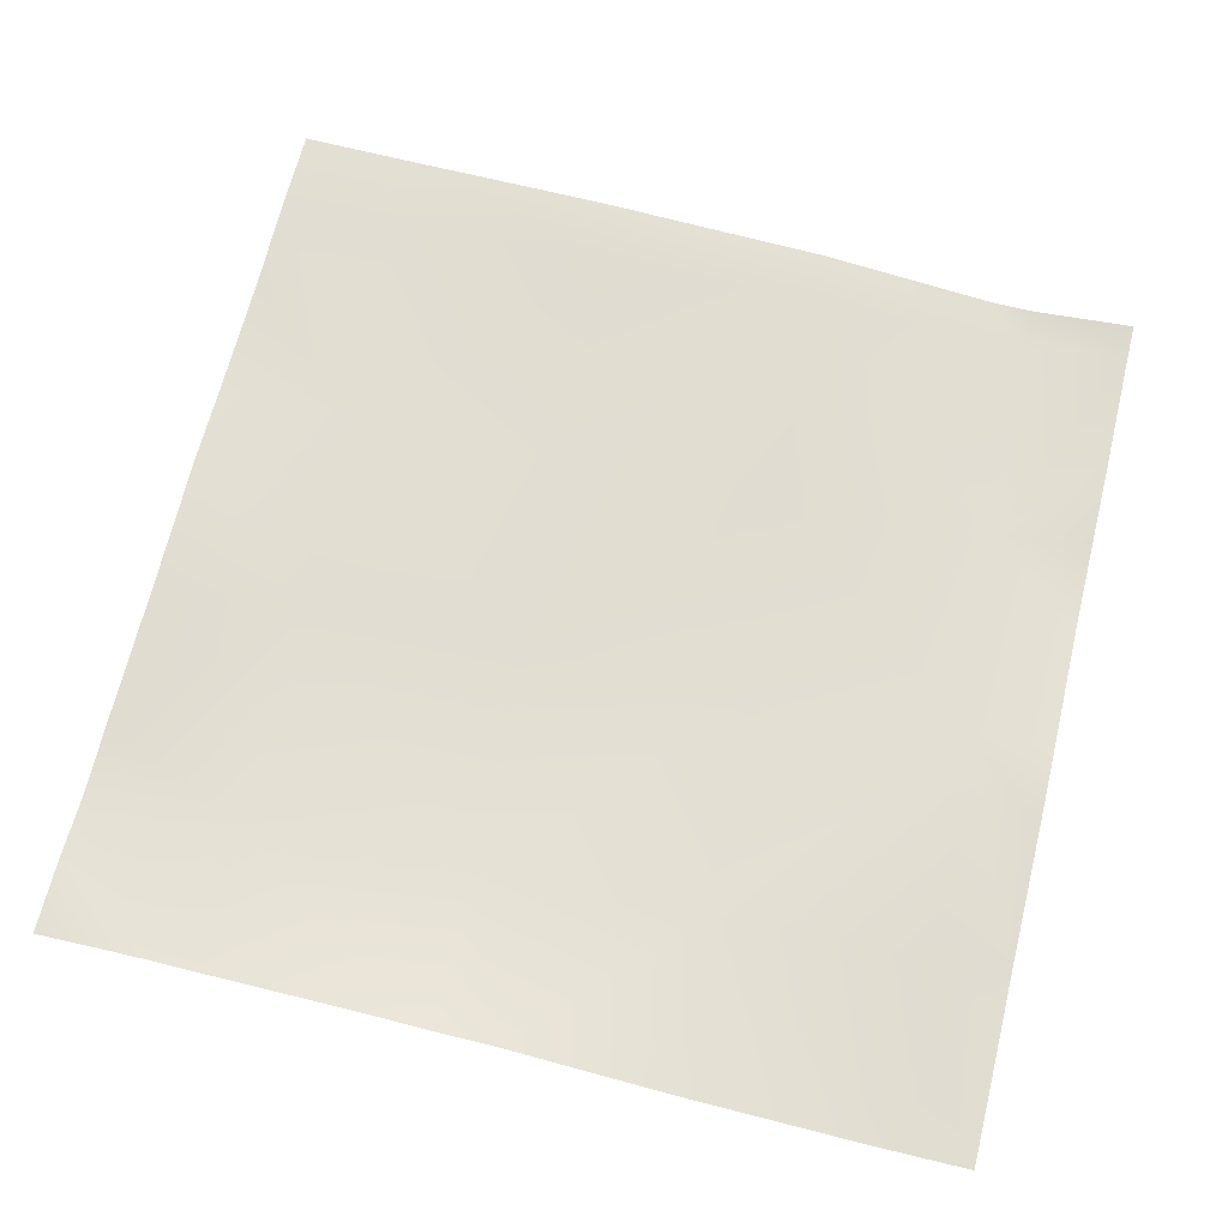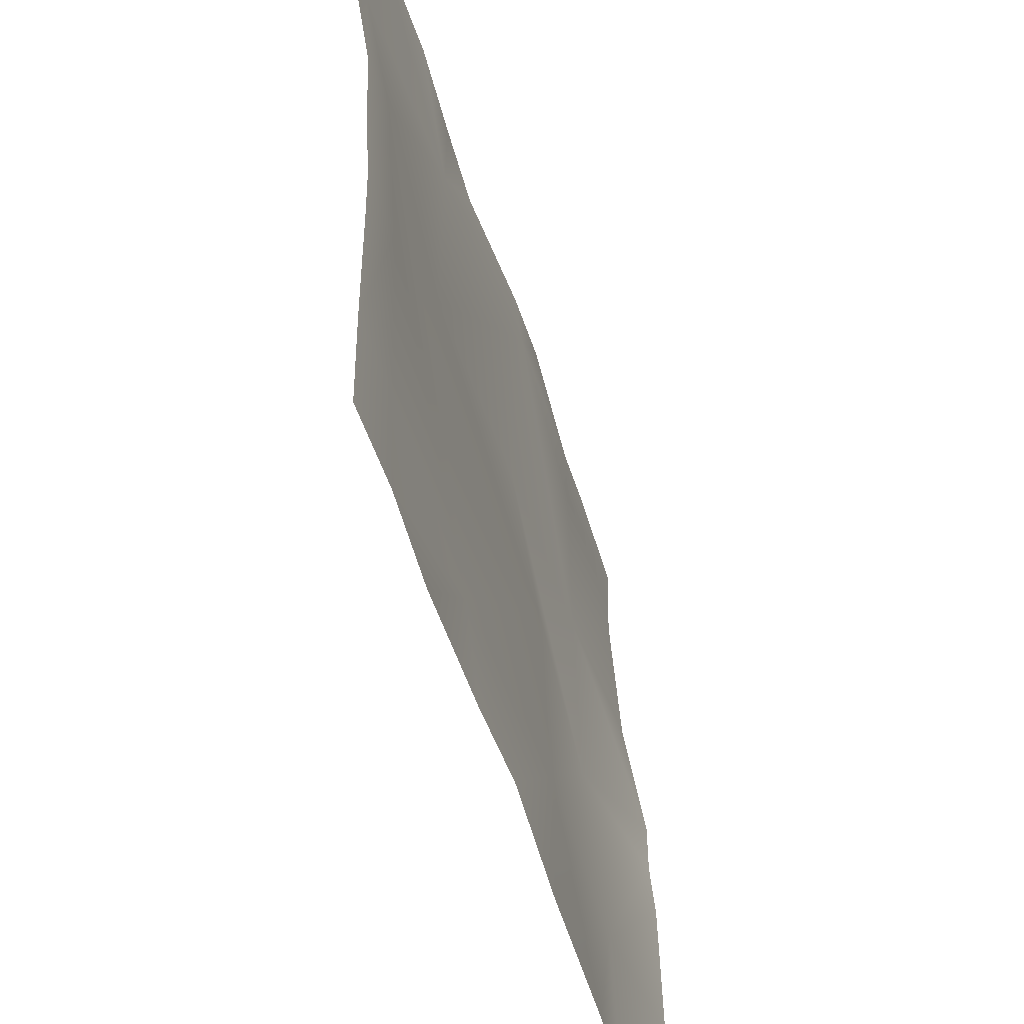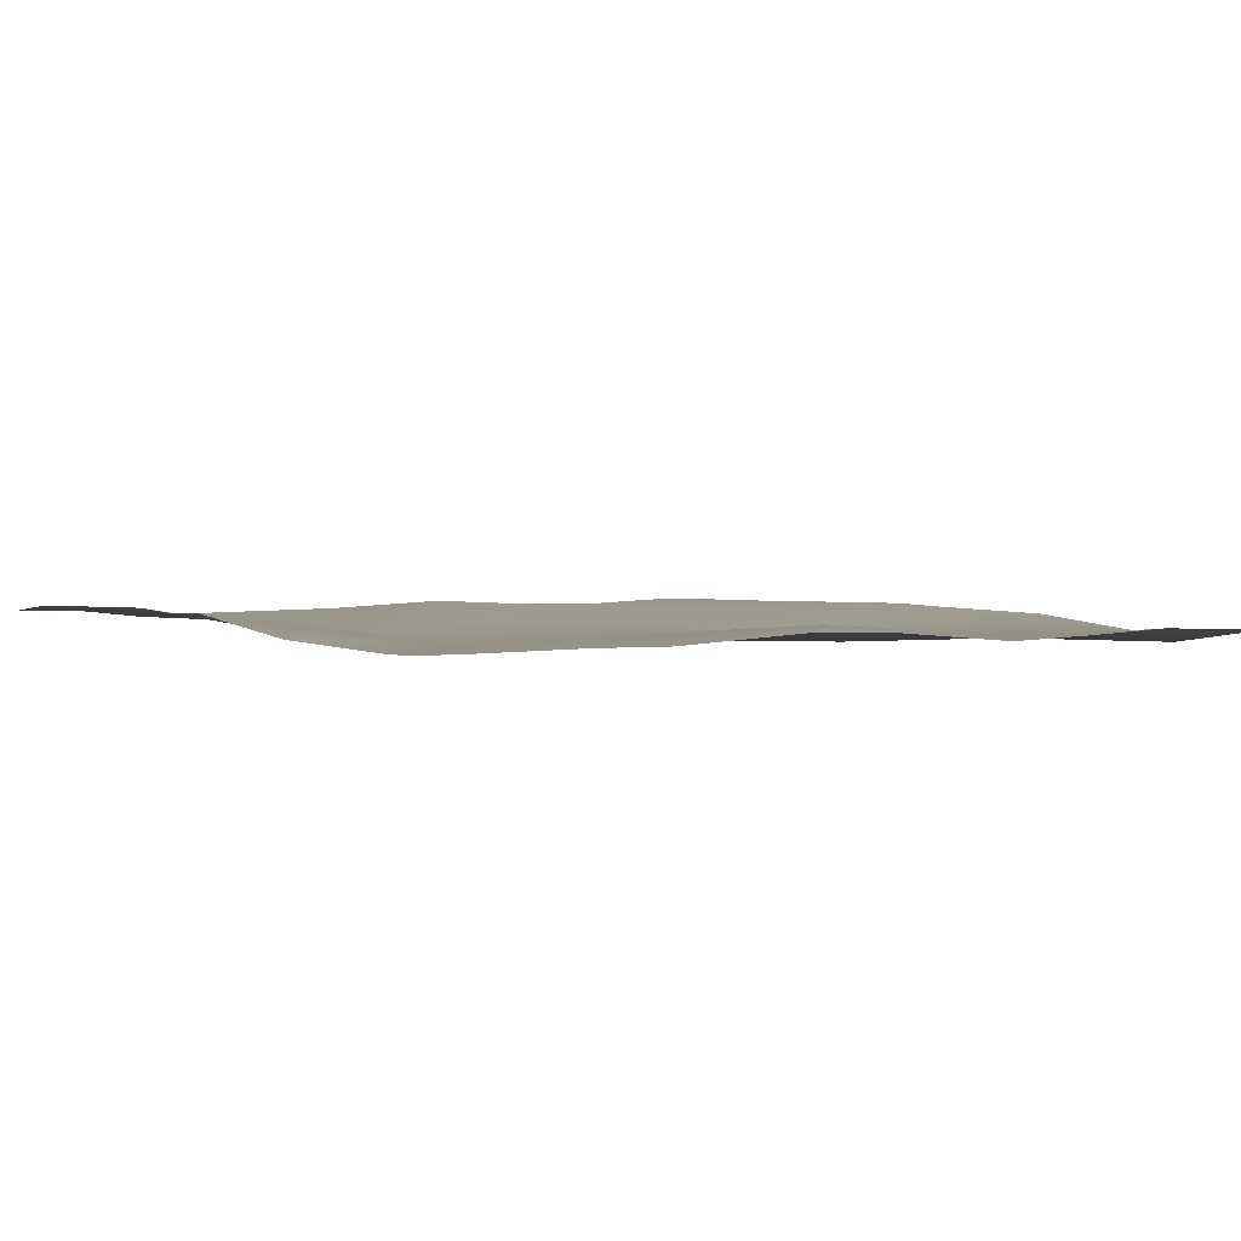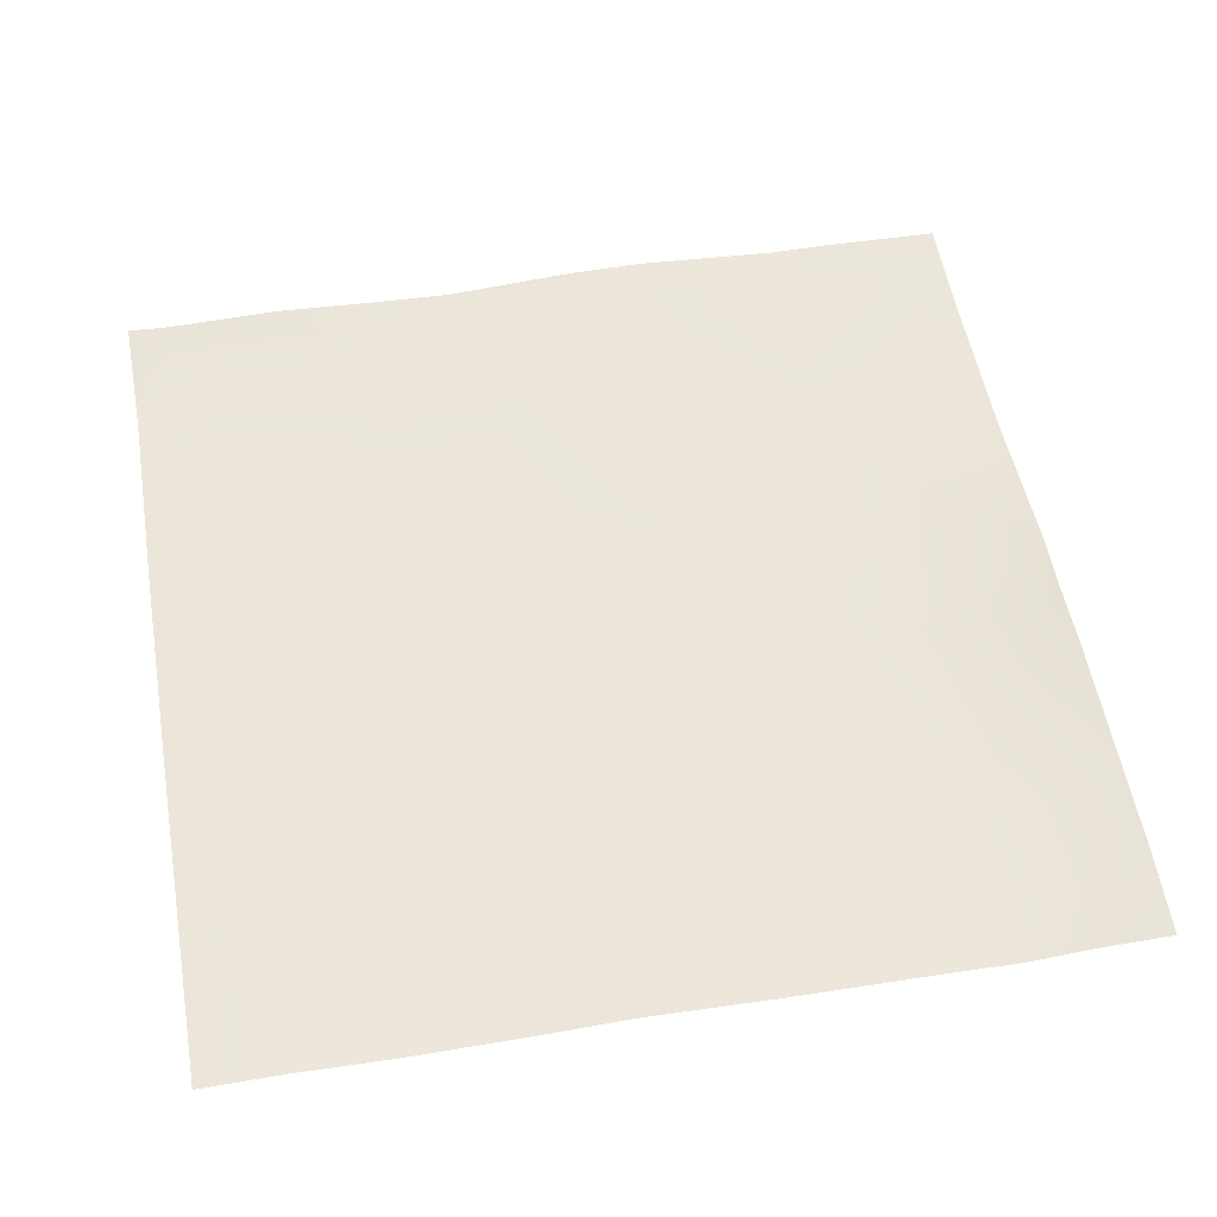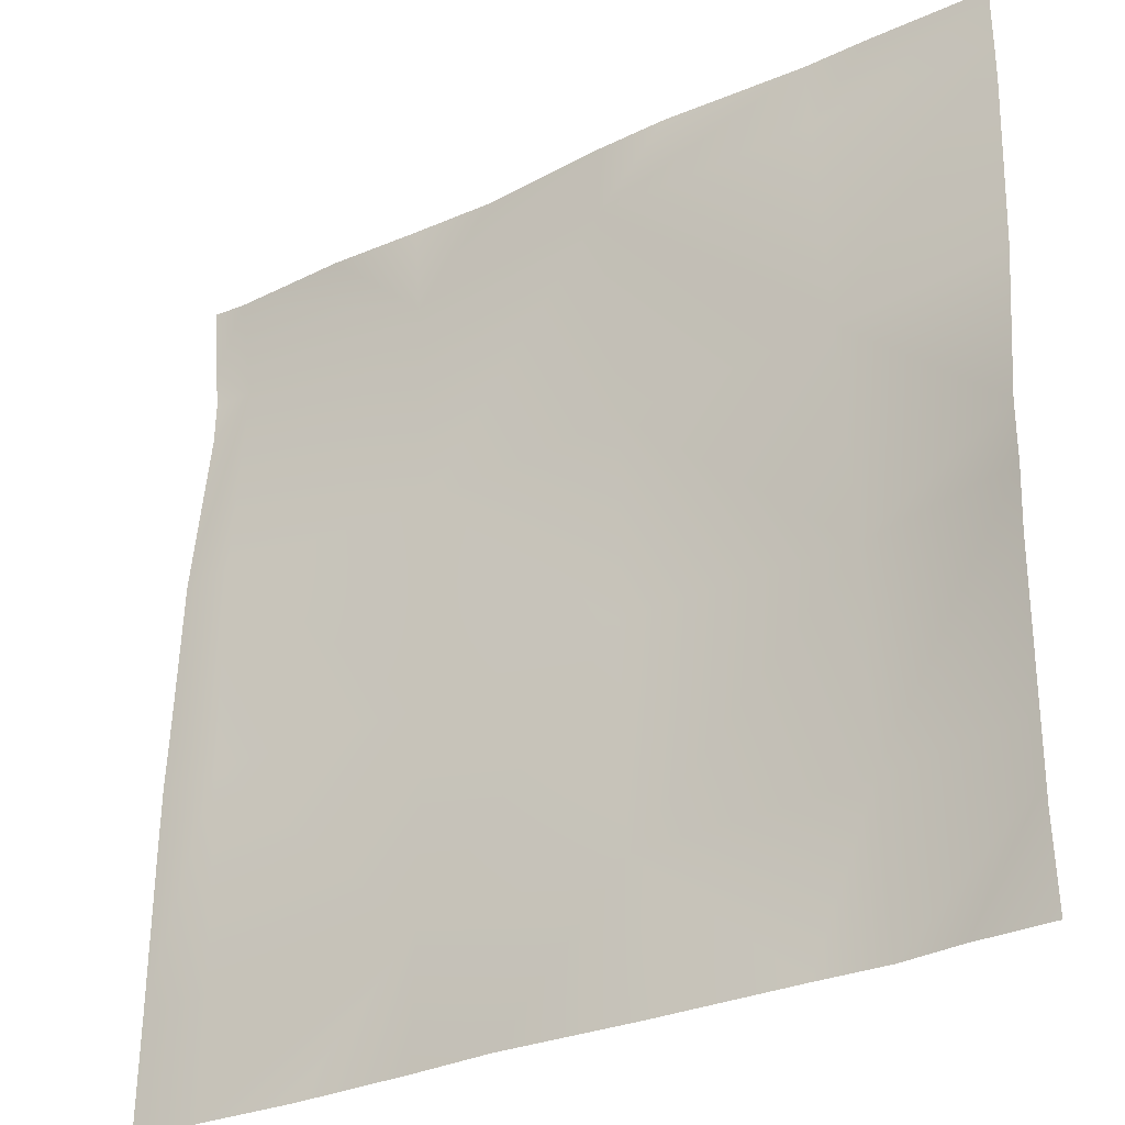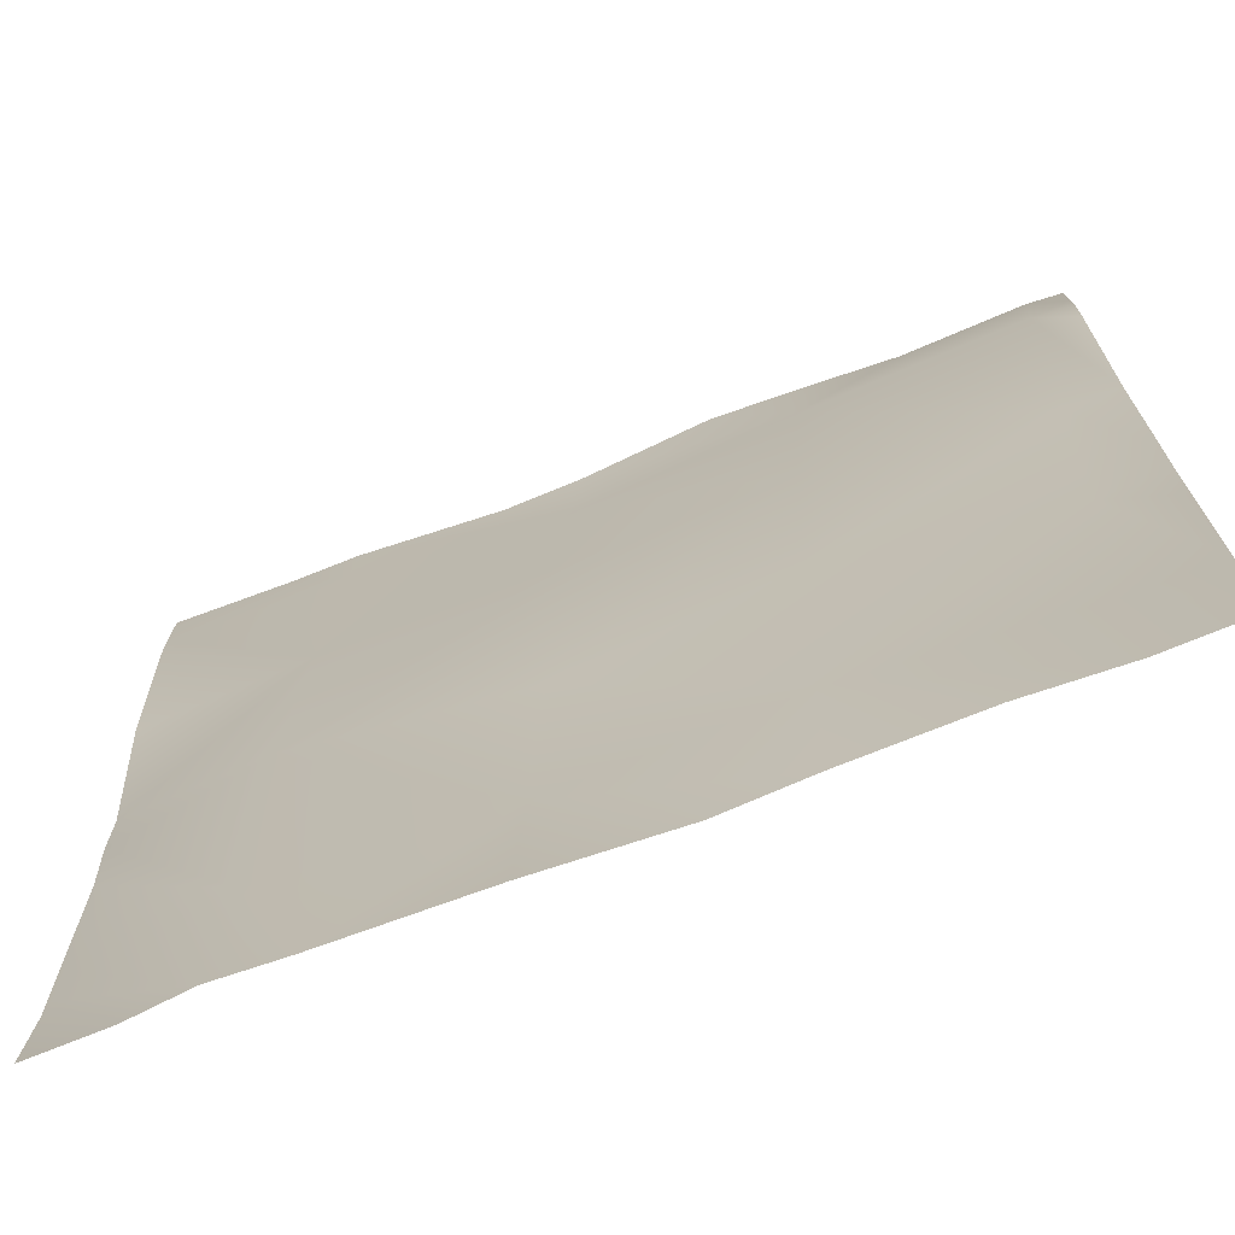
<metadata>
{"format":"obj","ext":"obj","renderer":"f3d","projection":"perspective","resolution":1024,"background":"white","views":[{"elev":66.8,"azim":-76.2,"up":"+Y"},{"elev":-53.3,"azim":107.8,"up":"+Z"},{"elev":0.3,"azim":-34.2,"up":"+Y"},{"elev":56.5,"azim":170.0,"up":"+Y"},{"elev":-29.7,"azim":-144.7,"up":"+Z"},{"elev":-72.3,"azim":22.1,"up":"+Z"}]}
</metadata>
<code>
v 768 -3.546 384
v 768 -2.712 396.3
v 779 -3.589 384
v 788.1 -4.414 384
v 768 -2.826 407.5
v 789.3 -4.748 406.4
v 768 -2.747 399.8
v 798.3 -3.836 384
v 821.2 -2.893 404.7
v 820.2 -3.136 384
v 839.8 -1.901 384
v 768 -3.74 439.5
v 791 -7.326 438.3
v 768 -3.058 430.1
v 822.9 -3.9 436.6
v 853.2 -3.778 403
v 824.6 -7.361 468.5
v 768 -3.73 447.9
v 792.7 -7.552 470.2
v 852.2 -2.293 384
v 884.2 -1.48 384
v 885.1 -1.832 401.3
v 870.2 -2.312 384
v 896 -1.68 389.1
v 896 -1.905 400.7
v 896 -1.578 384
v 886.8 -2.198 433.2
v 854.8 -6.442 434.9
v 896 -2.151 422.9
v 896 -2.327 432.7
v 888.4 -3.742 465.1
v 896 -2.828 441.5
v 856.5 -7.768 466.8
v 768 -6.762 471.5
v 768 -8.166 497.6
v 768 -8.142 503.5
v 794.4 -7.368 502.1
v 826.3 -5.063 500.4
v 794.9 -7.363 512
v 785.5 -7.389 512
v 768 -7.965 510.4
v 768 -7.924 512
v 826.9 -5.924 512
v 815.8 -5.853 512
v 858.2 -6.928 498.7
v 846.2 -7.127 512
v 890.1 -7.719 497
v 896 -7.088 490.5
v 896 -7.246 496.7
v 896 -3.919 464.7
v 890.9 -5.975 512
v 873 -5.641 512
v 858.9 -6.517 512
v 896 -6.627 502.3
v 896 -5.535 512
f 1 2 3
f 4 5 6
f 4 7 5
f 7 3 2
f 7 4 3
f 8 9 10
f 10 9 11
f 6 12 13
f 6 14 12
f 14 6 5
f 9 13 15
f 13 9 6
f 15 16 9
f 15 13 17
f 8 6 9
f 8 4 6
f 13 18 19
f 13 12 18
f 20 9 16
f 20 11 9
f 21 16 22
f 21 23 16
f 20 16 23
f 24 22 25
f 26 22 24
f 26 21 22
f 22 16 27
f 27 16 28
f 25 27 29
f 25 22 27
f 29 27 30
f 27 28 31
f 30 27 32
f 28 16 15
f 28 15 33
f 34 35 19
f 19 36 37
f 19 35 36
f 19 17 13
f 17 33 15
f 19 38 17
f 18 34 19
f 17 38 33
f 39 37 40
f 41 37 36
f 41 40 37
f 41 42 40
f 43 38 44
f 39 38 37
f 39 44 38
f 43 45 38
f 43 46 45
f 19 37 38
f 33 38 45
f 31 45 47
f 45 31 33
f 48 47 49
f 47 50 31
f 47 48 50
f 32 31 50
f 32 27 31
f 51 45 52
f 51 47 45
f 52 45 53
f 49 47 54
f 54 51 55
f 54 47 51
f 53 45 46
f 28 33 31

</code>
